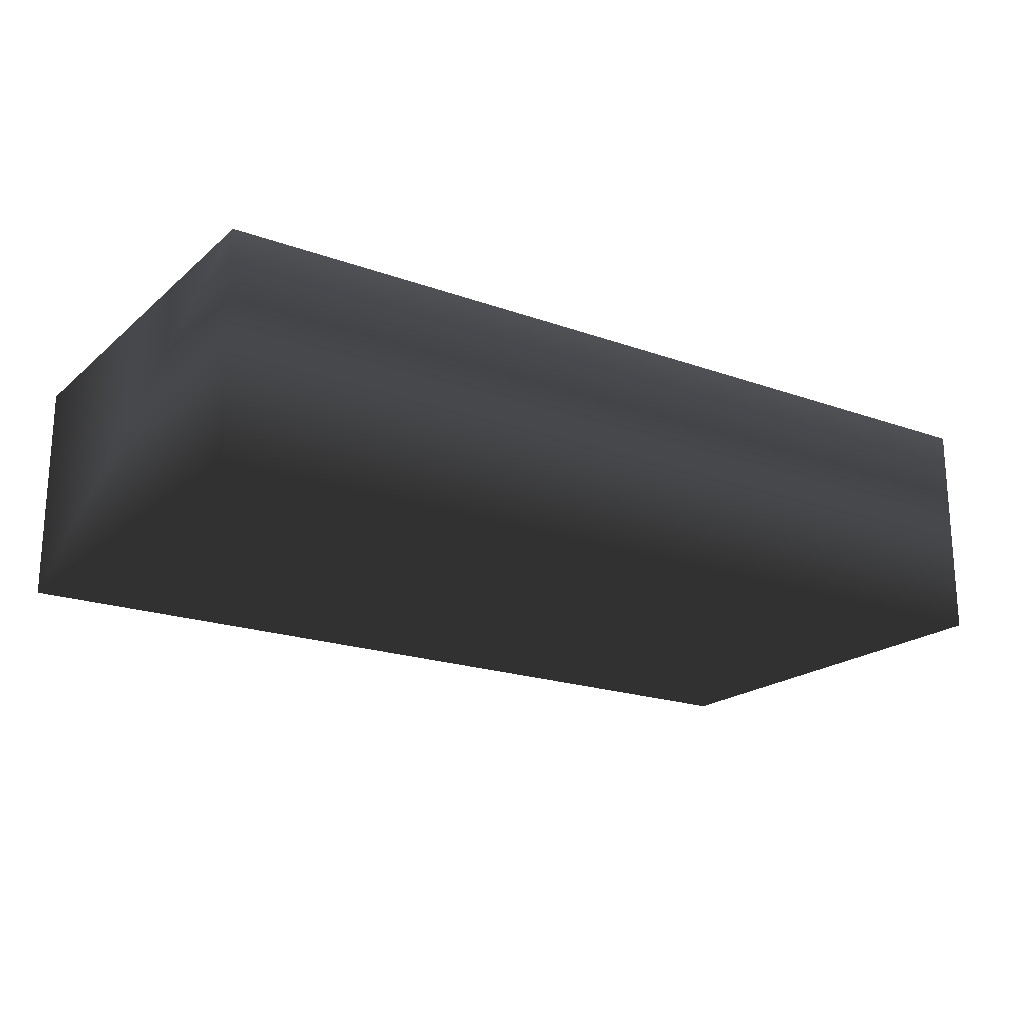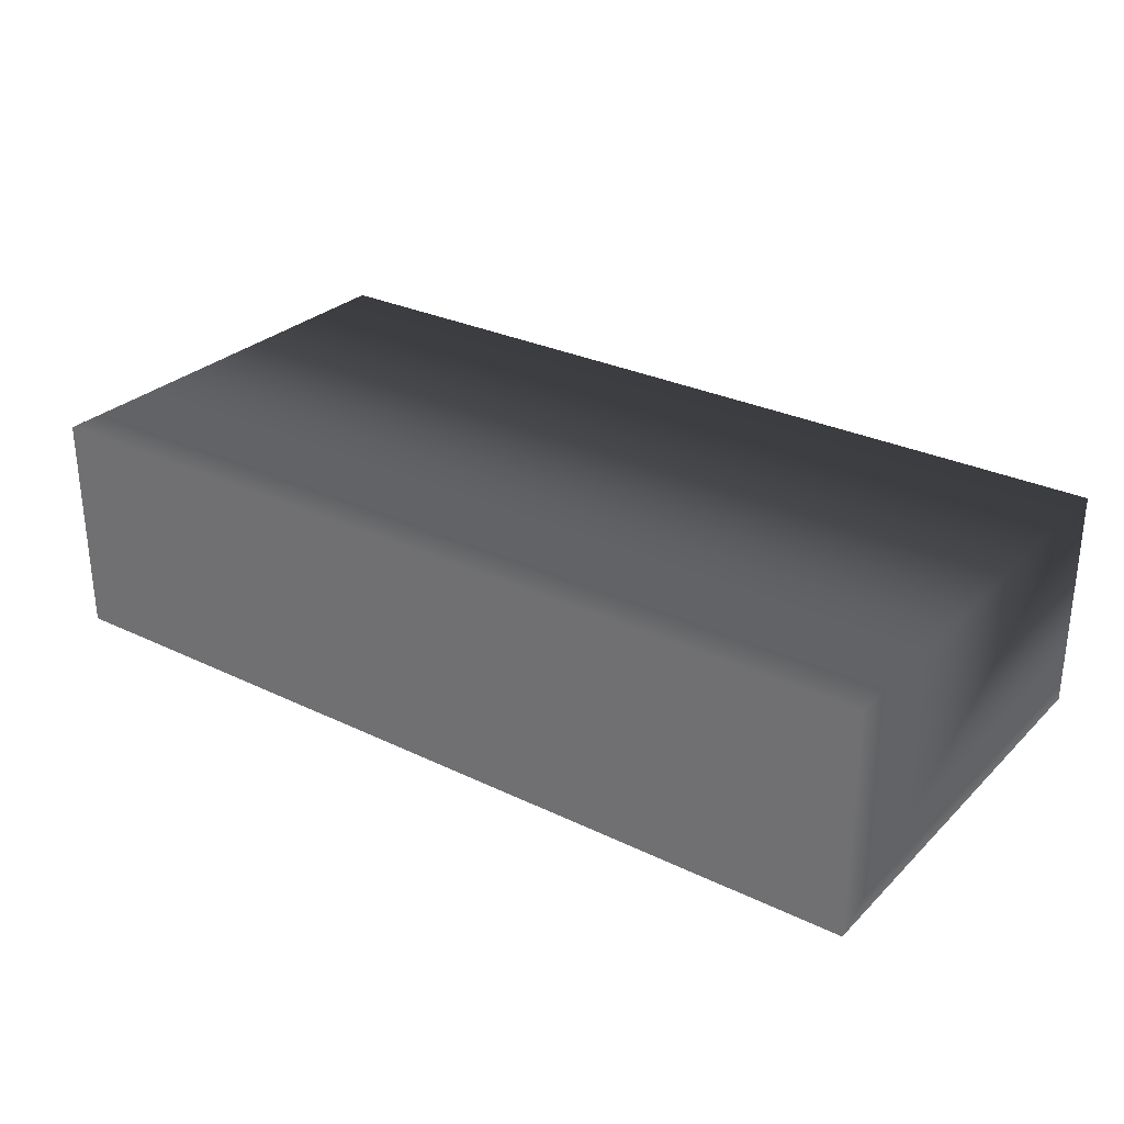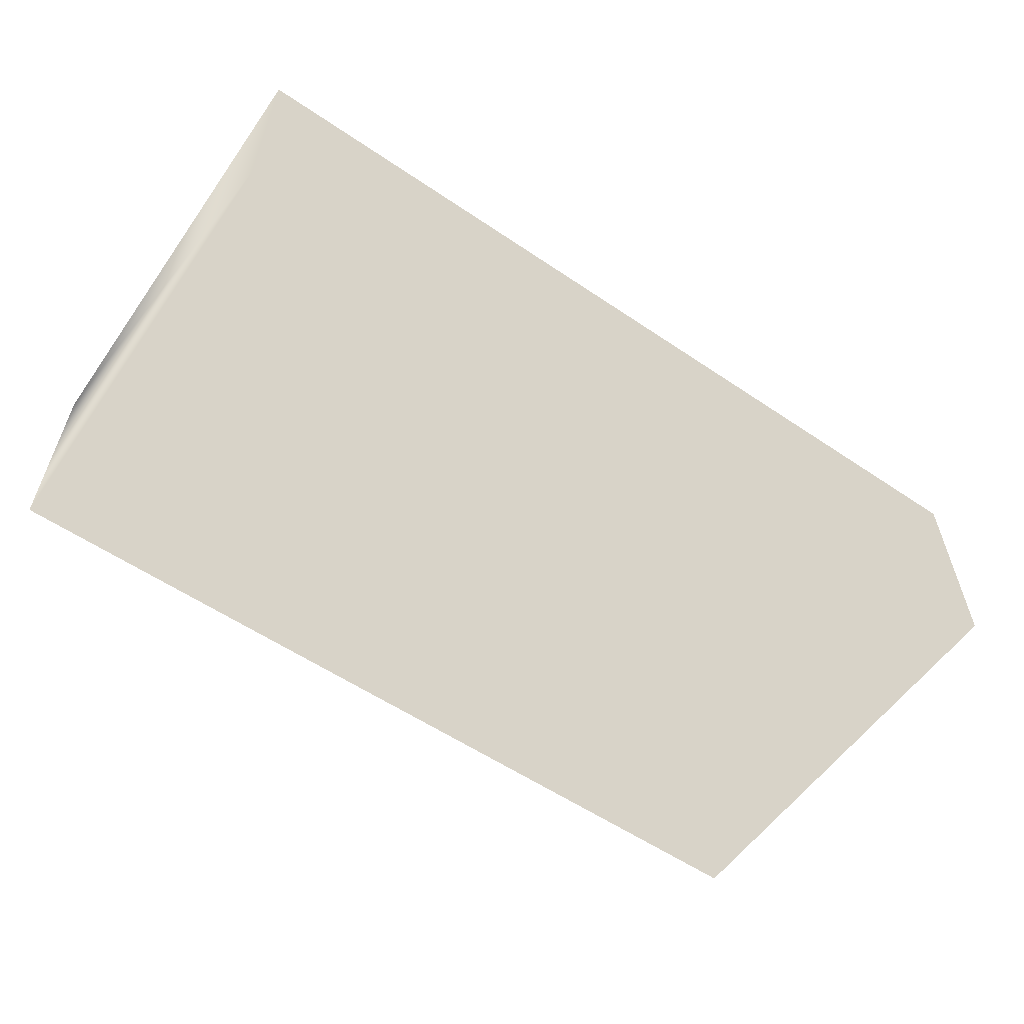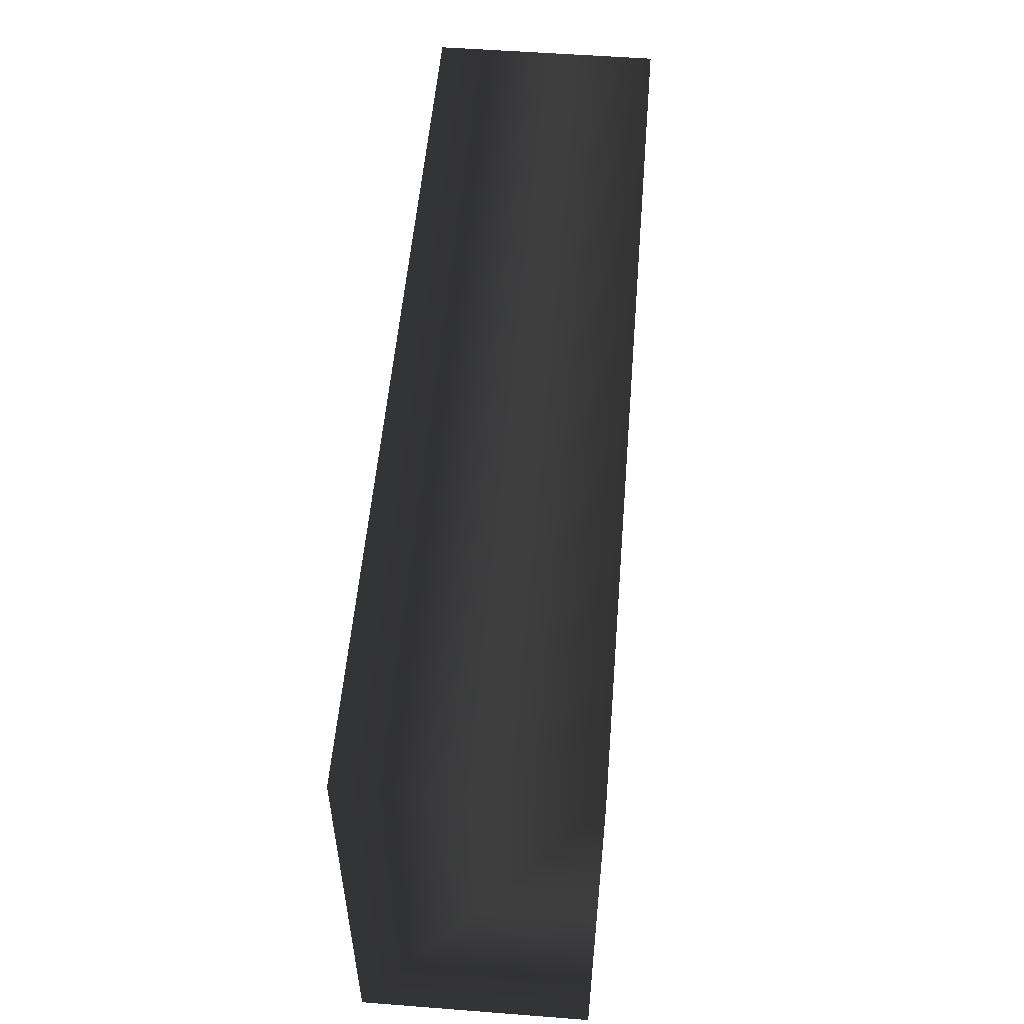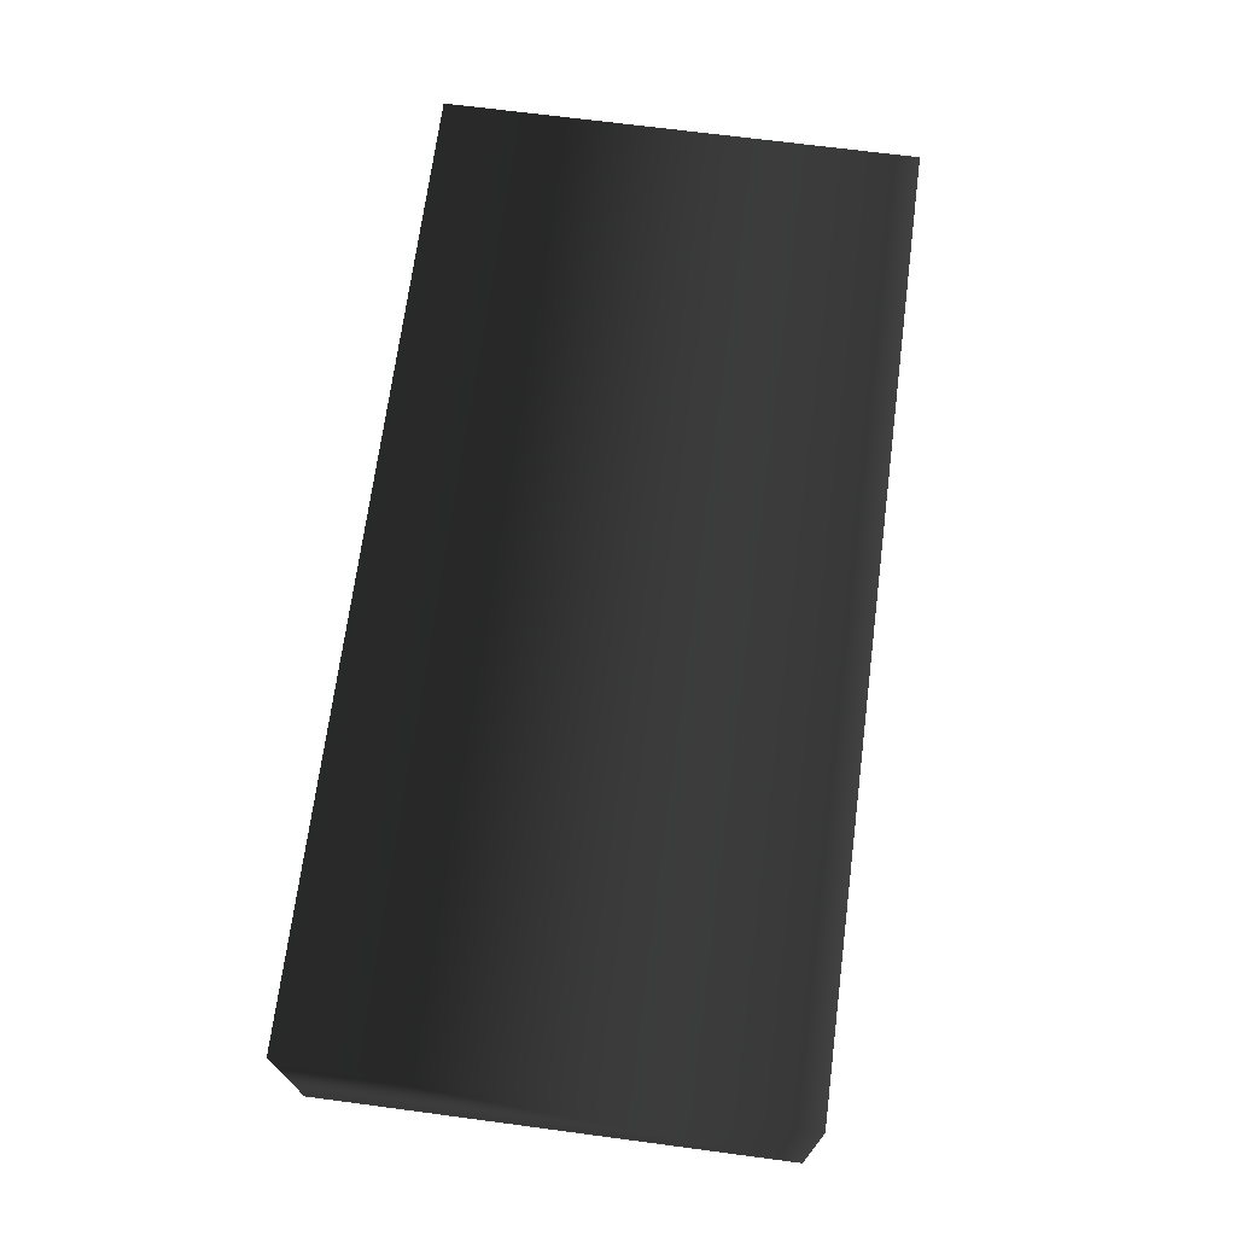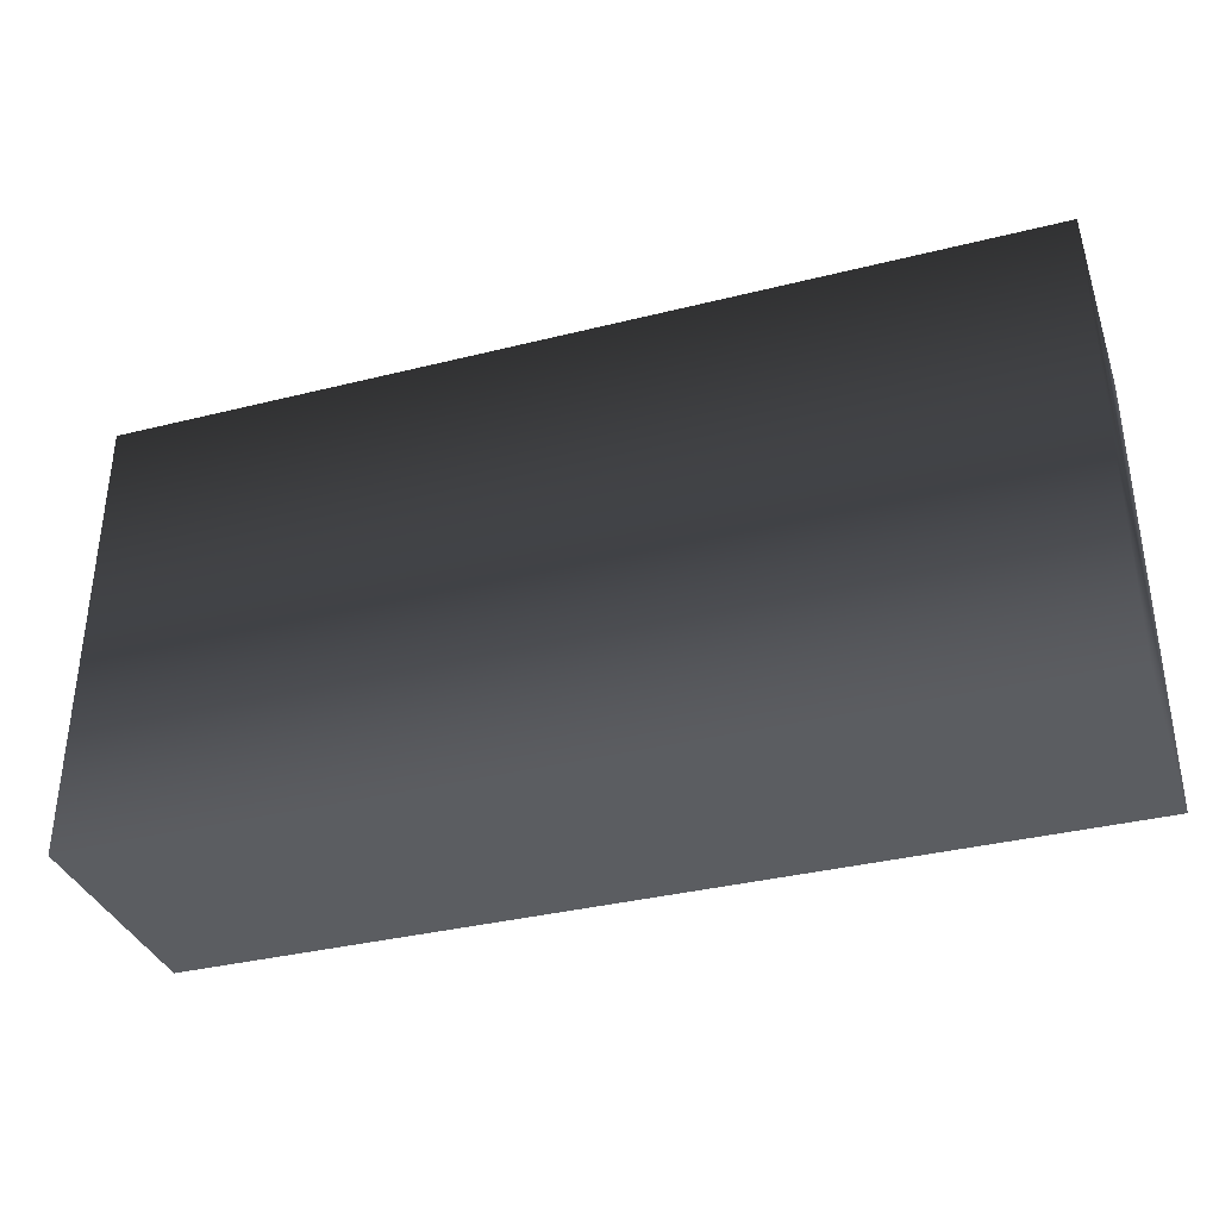
<metadata>
{"format":"obj","ext":"obj","renderer":"f3d","projection":"perspective","resolution":1024,"background":"white","views":[{"elev":-20.0,"azim":-33.5,"up":"+Y"},{"elev":29.0,"azim":-144.4,"up":"+Y"},{"elev":-57.7,"azim":145.0,"up":"+Y"},{"elev":53.8,"azim":94.7,"up":"+Z"},{"elev":69.9,"azim":97.5,"up":"+Y"},{"elev":-35.6,"azim":-161.7,"up":"+Z"}]}
</metadata>
<code>
v  0.425 -0.925 -0.025
v  0.225 -0.925 -0.025
v  0.425 -0.875 -0.025
v  0.225 -0.875 -0.025
v  0.425 -0.925 0.075
v  0.225 -0.925 0.075
v  0.425 -0.875 0.075
v  0.225 -0.875 0.075
f 1 2 3
f 3 2 4
f 2 1 5
f 2 5 6
f 3 4 7
f 7 4 8
f 7 8 5
f 5 8 6
f 4 2 8
f 8 2 6
f 1 3 7
f 1 7 5

</code>
